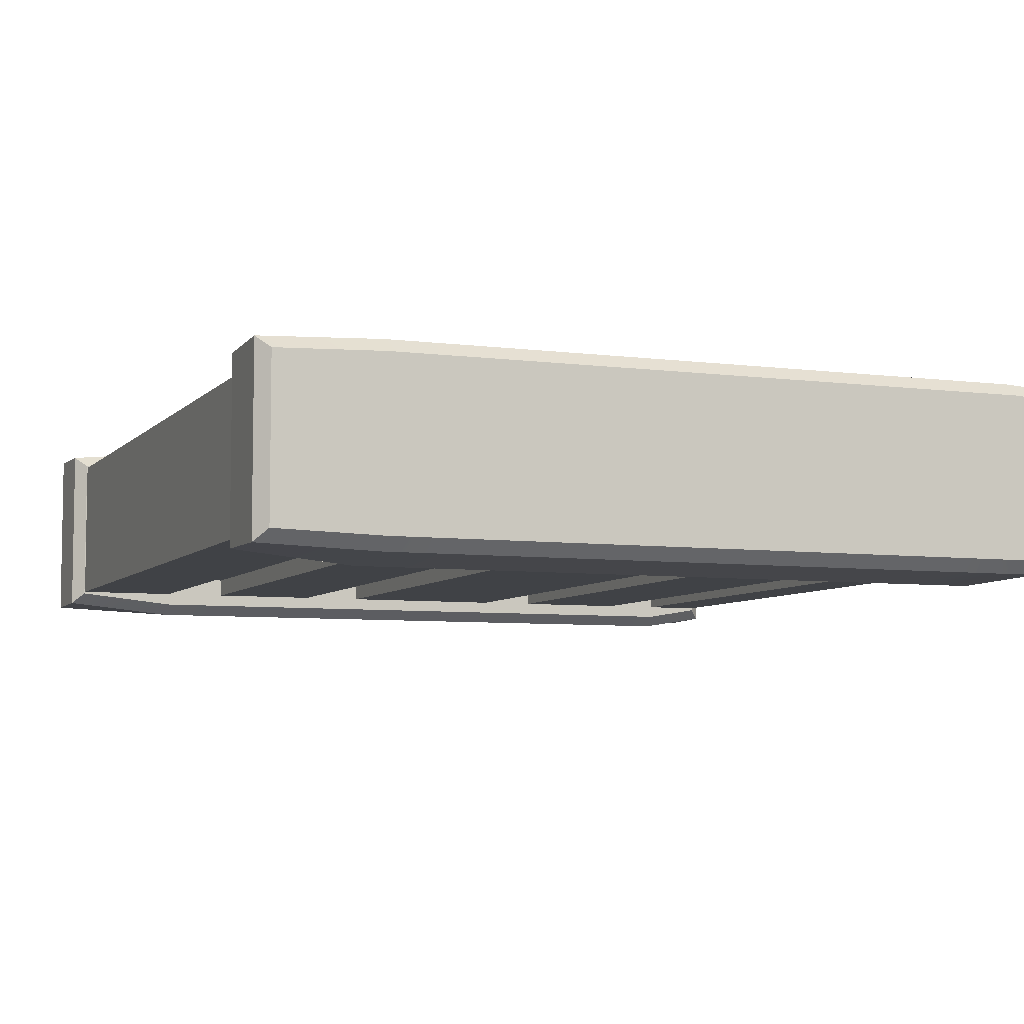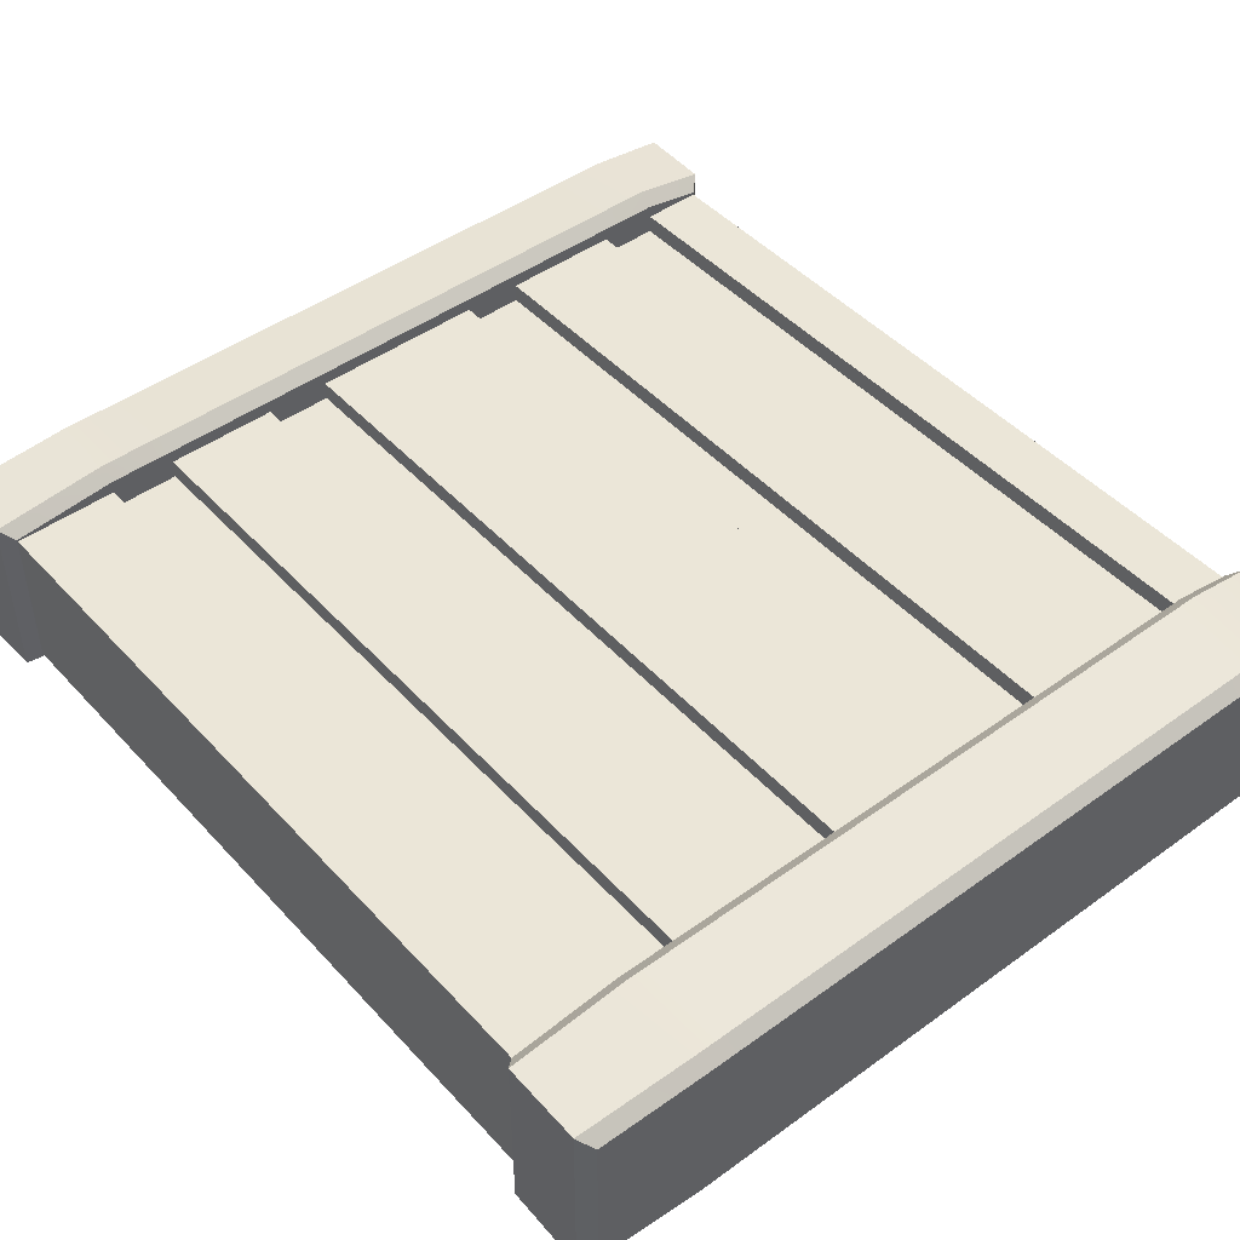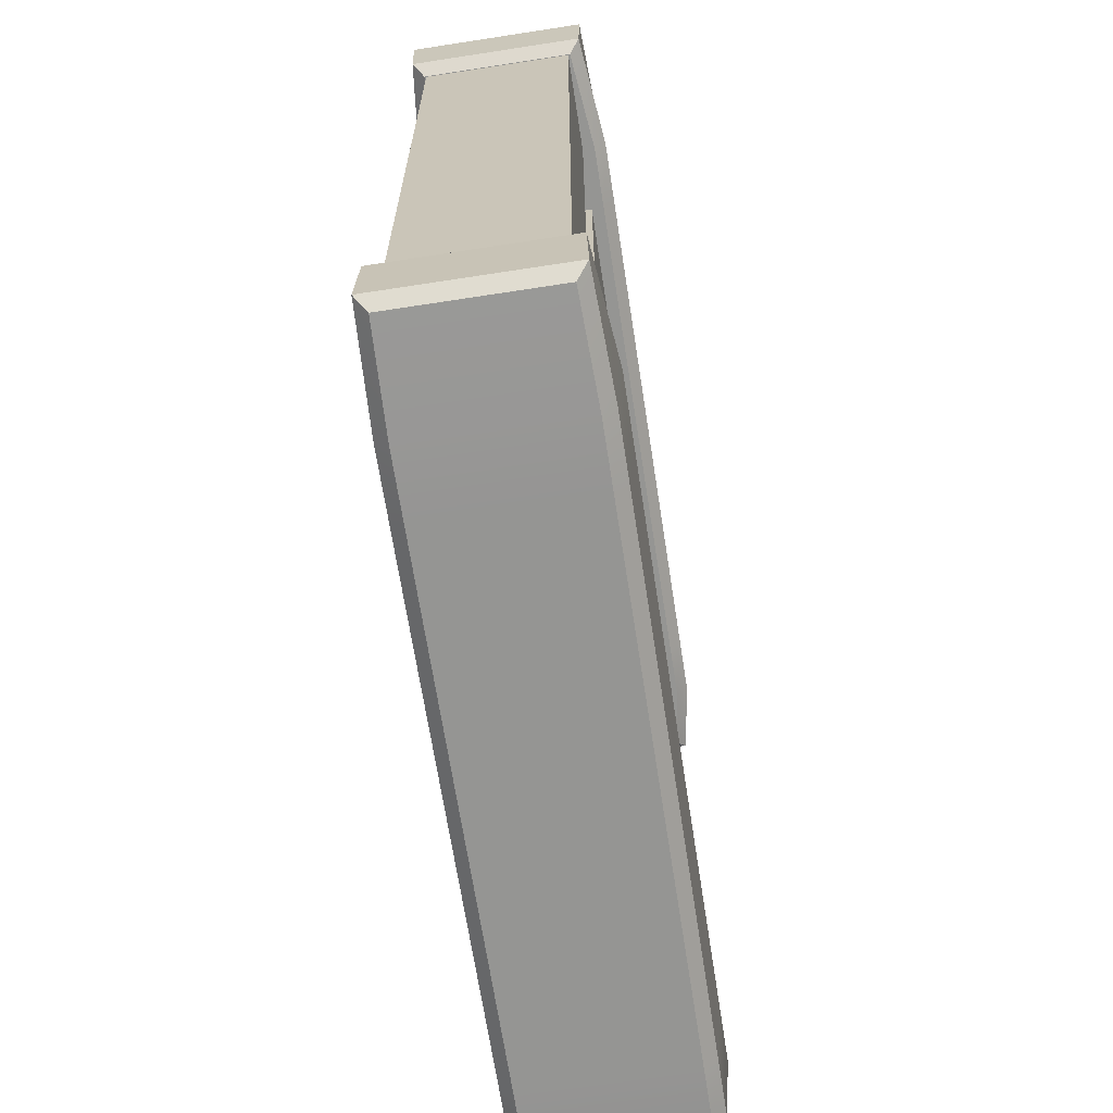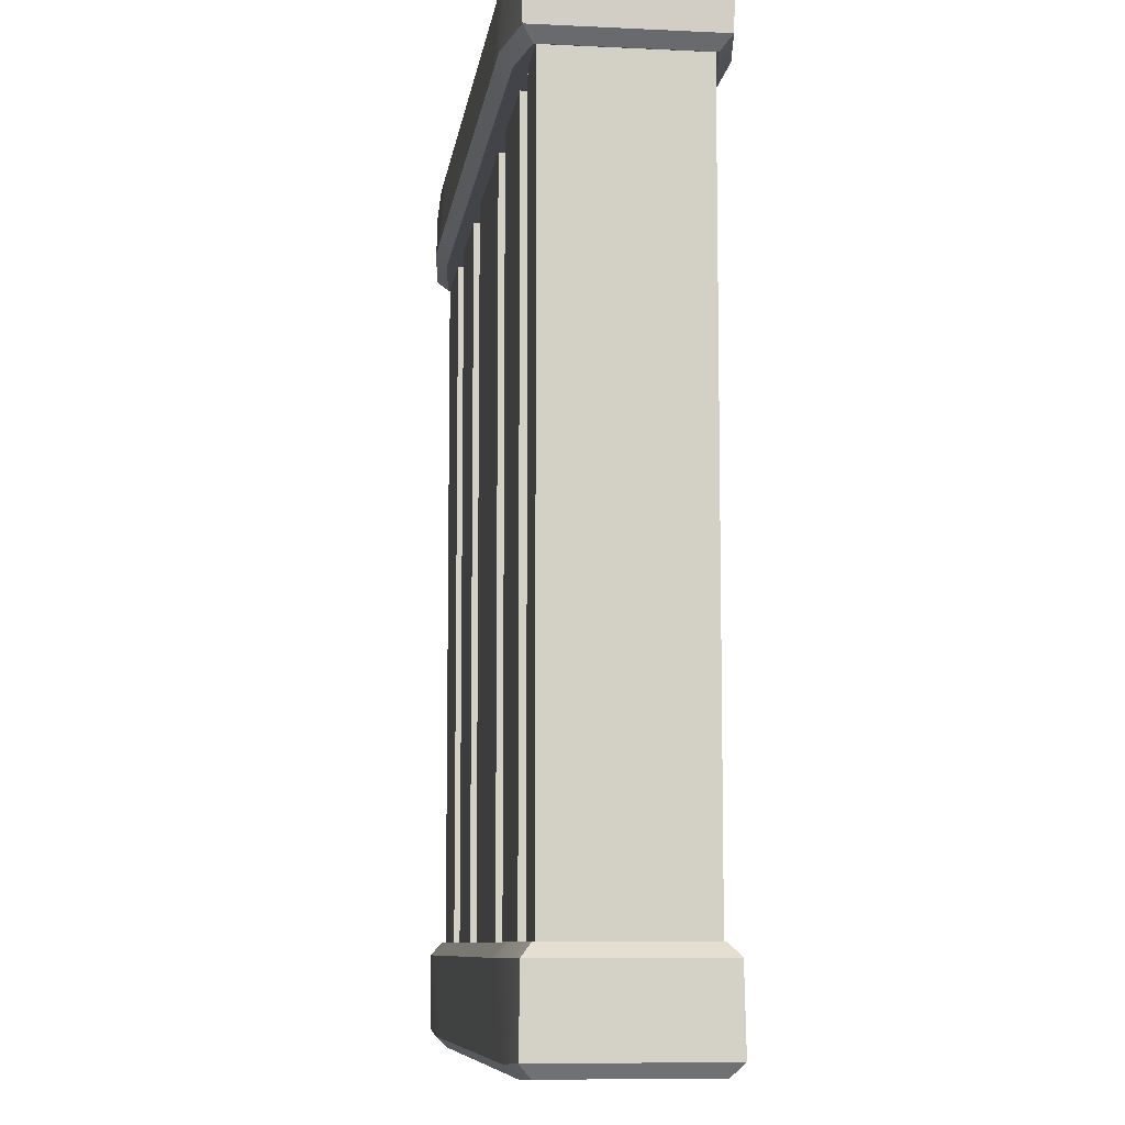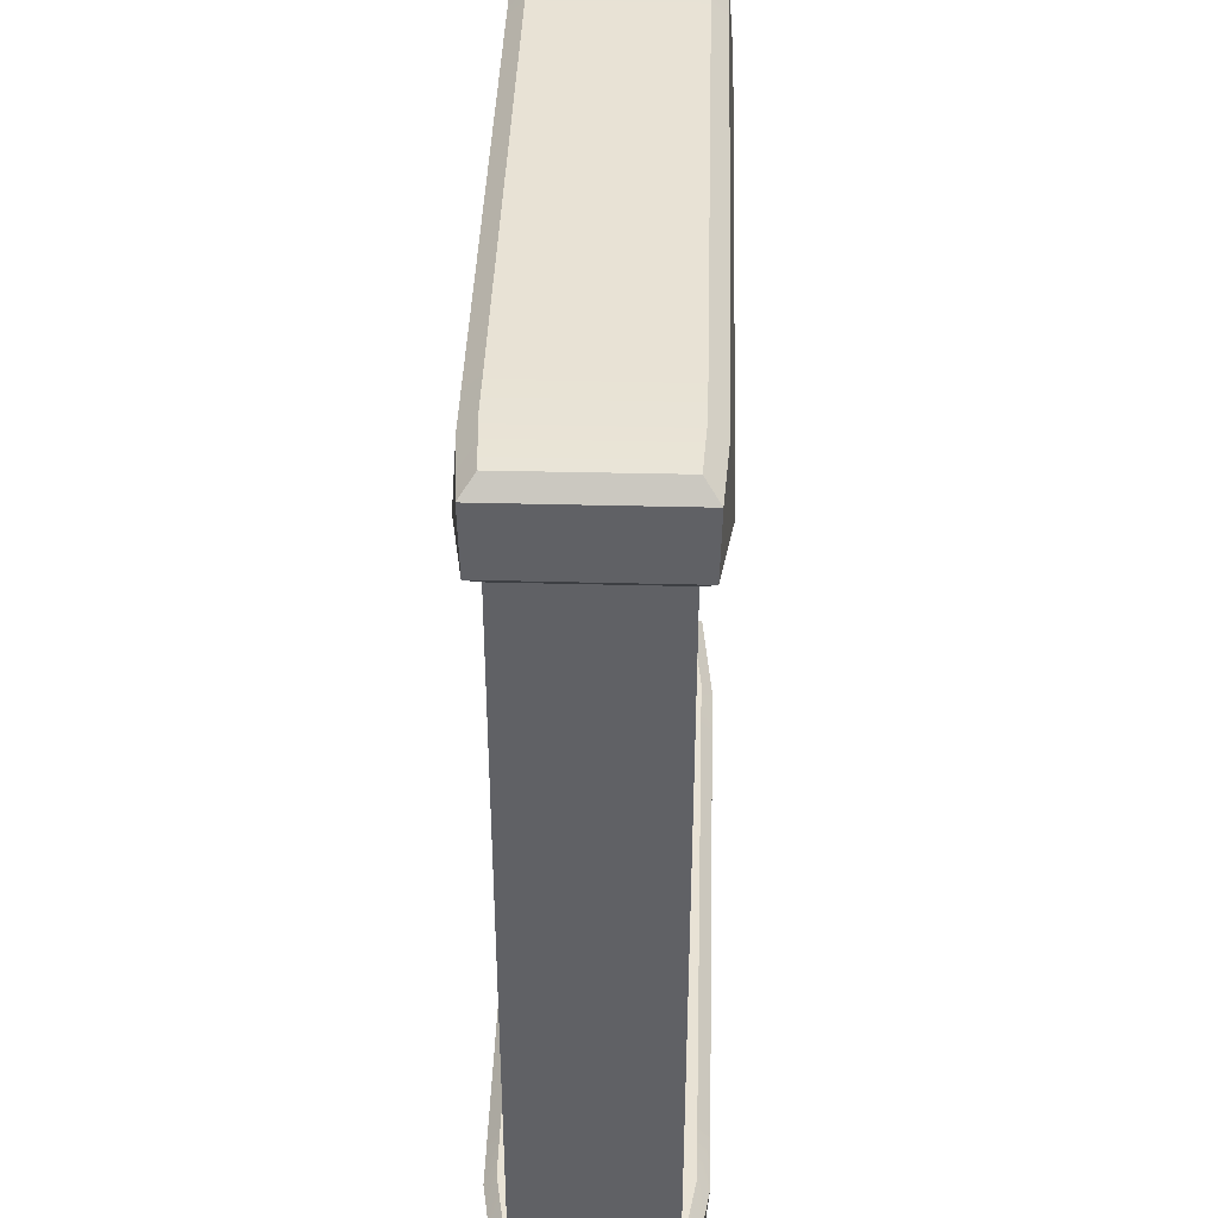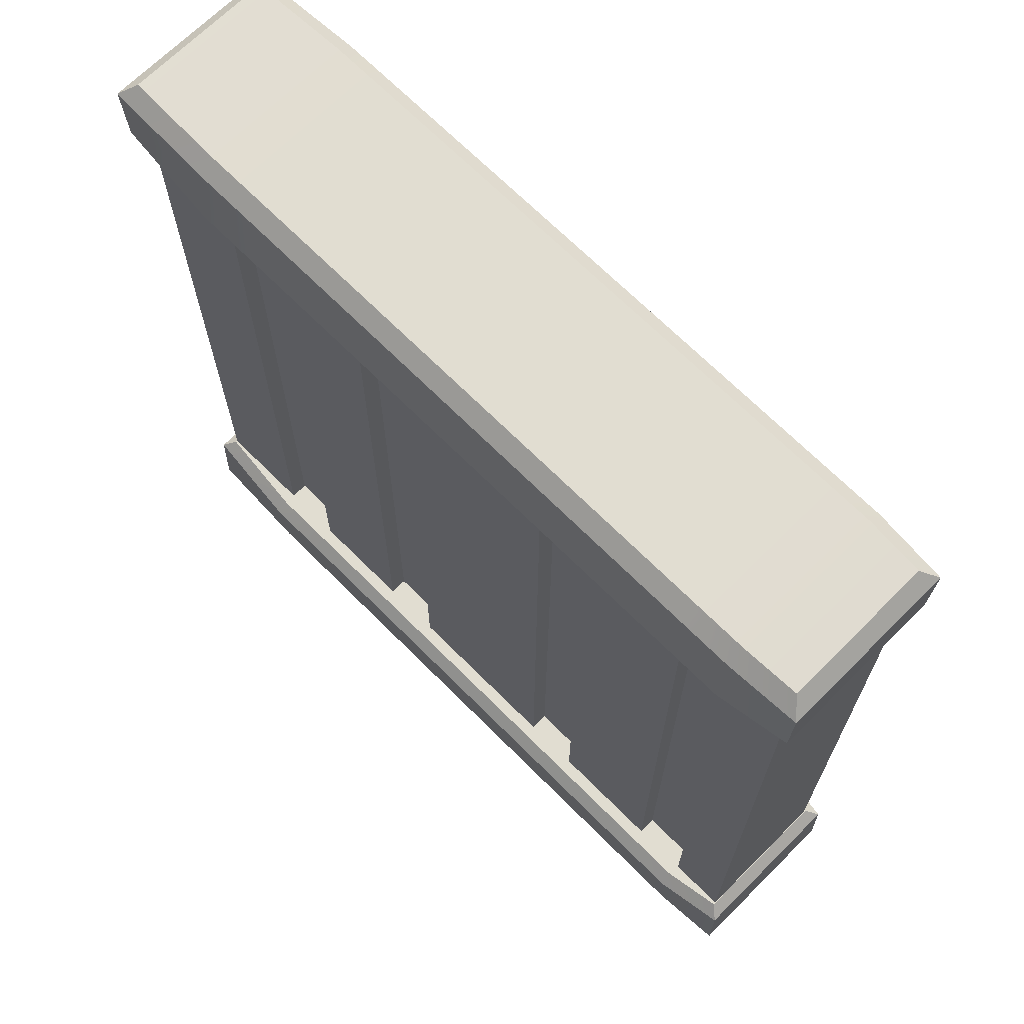
<metadata>
{"format":"obj","ext":"obj","renderer":"f3d","projection":"perspective","resolution":1024,"background":"white","views":[{"elev":-6.3,"azim":-21.7,"up":"+Z"},{"elev":46.2,"azim":-39.6,"up":"+Z"},{"elev":-67.3,"azim":-81.2,"up":"+Y"},{"elev":-8.5,"azim":82.5,"up":"+Y"},{"elev":40.6,"azim":91.8,"up":"+Y"},{"elev":68.8,"azim":45.1,"up":"+Y"}]}
</metadata>
<code>
g default
v -2.698 2.763 0.5
v -2.698 2.763 -0.5
v -2.018 2.763 -0.5
v -1.586 2.763 -0.5
v -0.8512 2.763 -0.5
v -0.4252 2.763 -0.5
v 0.7398 2.763 -0.5
v 1.131 2.763 -0.5
v 1.915 2.763 -0.5
v 2.306 2.763 -0.5
v 2.698 2.763 -0.5
v 2.698 2.763 0.5
v 2.306 2.763 0.5
v 1.915 2.763 0.5
v 1.131 2.763 0.5
v 0.7398 2.763 0.5
v -0.4252 2.763 0.5
v -0.8512 2.763 0.5
v -1.586 2.763 0.5
v -2.018 2.763 0.5
v -2.698 7.63 -0.5
v -2.698 7.63 0.5
v -2.018 7.63 0.5
v -1.586 7.63 0.5
v -0.8512 7.63 0.5
v -0.4252 7.63 0.5
v 0.7398 7.63 0.5
v 1.131 7.63 0.5
v 1.915 7.63 0.5
v 2.306 7.63 0.5
v 2.698 7.63 0.5
v 2.698 7.63 -0.5
v 2.306 7.63 -0.5
v 1.915 7.63 -0.5
v 1.131 7.63 -0.5
v 0.7398 7.63 -0.5
v -0.4252 7.63 -0.5
v -0.8512 7.63 -0.5
v -1.586 7.63 -0.5
v -2.018 7.63 -0.5
v -2.018 7.63 0.377
v -1.586 7.63 0.377
v -2.018 2.763 0.377
v -1.586 2.763 0.377
v -0.8512 7.63 0.377
v -0.4252 7.63 0.377
v -0.8512 2.763 0.377
v -0.4252 2.763 0.377
v 0.7398 7.63 0.377
v 1.131 7.63 0.377
v 0.7398 2.763 0.377
v 1.131 2.763 0.377
v 1.915 7.63 0.377
v 2.306 7.63 0.377
v 1.915 2.763 0.377
v 2.306 2.763 0.377
v 1.915 2.763 -0.377
v 2.306 2.763 -0.377
v 1.915 7.63 -0.377
v 2.306 7.63 -0.377
v 0.7398 2.763 -0.377
v 1.131 2.763 -0.377
v 0.7398 7.63 -0.377
v 1.131 7.63 -0.377
v -0.8512 2.763 -0.377
v -0.4252 2.763 -0.377
v -0.8512 7.63 -0.377
v -0.4252 7.63 -0.377
v -2.018 2.763 -0.377
v -1.586 2.763 -0.377
v -2.018 7.63 -0.377
v -1.586 7.63 -0.377
v -2.693 8.272 0.4984
v -2.794 8.167 0.5961
v -2.016 8.291 0.5222
v -2.018 8.193 0.6276
v -2.016 8.291 -0.5222
v -2.018 8.193 -0.6276
v -2.695 8.272 -0.4997
v -2.794 8.167 -0.5961
v -1.586 8.291 0.5222
v -1.586 8.193 0.6276
v -1.586 8.291 -0.5222
v -1.586 8.193 -0.6276
v -0.8512 8.291 0.5222
v -0.8512 8.193 0.6276
v -0.8512 8.291 -0.5222
v -0.8512 8.193 -0.6276
v -0.4252 8.291 0.5222
v -0.4252 8.193 0.6276
v -0.4252 8.291 -0.5222
v -0.4252 8.193 -0.6276
v 0.7398 8.291 0.5222
v 0.7398 8.193 0.6276
v 0.7398 8.291 -0.5222
v 0.7398 8.193 -0.6276
v 1.131 8.291 0.5222
v 1.131 8.193 0.6276
v 1.131 8.291 -0.5222
v 1.131 8.193 -0.6276
v 1.915 8.291 0.5222
v 1.915 8.193 0.6276
v 1.915 8.291 -0.5222
v 1.915 8.193 -0.6276
v 2.306 8.291 0.5222
v 2.306 8.193 0.6276
v 2.306 8.291 -0.5222
v 2.306 8.193 -0.6276
v 2.696 8.274 0.5022
v 2.794 8.168 0.5961
v 2.693 8.274 -0.5
v 2.794 8.168 -0.5961
v -2.702 7.63 -0.5127
v -2.784 7.711 -0.5867
v -2.702 7.63 0.5126
v -2.784 7.711 0.5867
v -2.013 7.63 -0.585
v -2.018 7.715 -0.6637
v -1.586 7.63 -0.585
v -1.586 7.715 -0.6637
v -0.8512 7.63 -0.585
v -0.8512 7.715 -0.6637
v -0.4252 7.63 -0.585
v -0.4252 7.715 -0.6637
v 0.7398 7.63 -0.585
v 0.7398 7.715 -0.6637
v 1.131 7.63 -0.585
v 1.131 7.715 -0.6637
v 1.915 7.63 -0.585
v 1.915 7.715 -0.6637
v 2.299 7.63 -0.5851
v 2.306 7.715 -0.6637
v 2.702 7.63 -0.5173
v 2.784 7.711 -0.5867
v 2.702 7.63 0.5174
v 2.784 7.711 0.5867
v 2.299 7.63 0.585
v 2.306 7.715 0.6637
v 1.915 7.63 0.585
v 1.915 7.715 0.6637
v 1.131 7.63 0.585
v 1.131 7.715 0.6637
v 0.7398 7.63 0.585
v 0.7398 7.715 0.6637
v -0.4252 7.63 0.585
v -0.4252 7.715 0.6637
v -0.8512 7.63 0.585
v -0.8512 7.715 0.6637
v -1.586 7.63 0.585
v -1.586 7.715 0.6637
v -2.013 7.63 0.5851
v -2.018 7.715 0.6637
v -2.714 2.062 0.5188
v -2.794 2.146 0.5966
v -2.018 2.121 0.6257
v -2.016 2.042 0.5409
v -2.013 2.763 0.585
v -2.018 2.678 0.6642
v -2.784 2.682 0.5866
v -2.702 2.763 0.5123
v -2.702 2.763 -0.5123
v -2.784 2.682 -0.5866
v -2.018 2.678 -0.6642
v -2.013 2.763 -0.585
v -2.016 2.042 -0.5409
v -2.018 2.121 -0.6257
v -2.794 2.146 -0.5966
v -2.714 2.062 -0.5188
v 2.794 2.146 -0.5966
v 2.713 2.06 -0.519
v 2.713 2.06 0.519
v 2.794 2.146 0.5966
v 2.702 2.763 -0.5171
v 2.784 2.682 -0.5866
v 2.784 2.682 0.5866
v 2.702 2.763 0.5171
v -1.586 2.763 0.585
v -1.586 2.678 0.6642
v -1.586 2.121 0.6257
v -1.586 2.042 0.5409
v -1.586 2.678 -0.6642
v -1.586 2.763 -0.585
v -1.586 2.042 -0.5409
v -1.586 2.121 -0.6257
v -0.8512 2.763 0.585
v -0.8512 2.678 0.6642
v -0.8512 2.121 0.6257
v -0.8512 2.042 0.5409
v -0.8512 2.678 -0.6642
v -0.8512 2.763 -0.585
v -0.8512 2.042 -0.5409
v -0.8512 2.121 -0.6257
v -0.4252 2.763 0.585
v -0.4252 2.678 0.6642
v -0.4252 2.121 0.6257
v -0.4252 2.042 0.5409
v -0.4252 2.678 -0.6642
v -0.4252 2.763 -0.585
v -0.4252 2.042 -0.5409
v -0.4252 2.121 -0.6257
v 0.7398 2.763 0.585
v 0.7398 2.678 0.6642
v 0.7398 2.121 0.6257
v 0.7398 2.042 0.5409
v 0.7398 2.678 -0.6642
v 0.7398 2.763 -0.585
v 0.7398 2.042 -0.5409
v 0.7398 2.121 -0.6257
v 1.131 2.763 0.585
v 1.131 2.678 0.6642
v 1.131 2.121 0.6257
v 1.131 2.042 0.5409
v 1.131 2.678 -0.6642
v 1.131 2.763 -0.585
v 1.131 2.042 -0.5409
v 1.131 2.121 -0.6257
v 1.915 2.763 0.585
v 1.915 2.678 0.6642
v 1.915 2.121 0.6257
v 1.915 2.042 0.5409
v 1.915 2.678 -0.6642
v 1.915 2.763 -0.585
v 1.915 2.042 -0.5409
v 1.915 2.121 -0.6257
v 2.299 2.763 0.5851
v 2.306 2.678 0.6642
v 2.306 2.121 0.6257
v 2.306 2.042 0.5409
v 2.306 2.678 -0.6642
v 2.299 2.763 -0.5851
v 2.306 2.042 -0.5409
v 2.306 2.121 -0.6257
g gate
f 2 1 22 21
f 1 20 23 22
f 42 41 43 44
f 25 24 19 18
f 46 45 47 48
f 27 26 17 16
f 50 49 51 52
f 29 28 15 14
f 54 53 55 56
f 31 30 13 12
f 12 11 32 31
f 11 10 33 32
f 58 57 59 60
f 9 8 35 34
f 62 61 63 64
f 7 6 37 36
f 66 65 67 68
f 5 4 39 38
f 70 69 71 72
f 21 40 3 2
f 24 23 41 42
f 23 20 43 41
f 20 19 44 43
f 19 24 42 44
f 26 25 45 46
f 25 18 47 45
f 18 17 48 47
f 17 26 46 48
f 28 27 49 50
f 27 16 51 49
f 16 15 52 51
f 15 28 50 52
f 30 29 53 54
f 29 14 55 53
f 14 13 56 55
f 13 30 54 56
f 10 9 57 58
f 9 34 59 57
f 34 33 60 59
f 33 10 58 60
f 8 7 61 62
f 7 36 63 61
f 36 35 64 63
f 35 8 62 64
f 6 5 65 66
f 5 38 67 65
f 38 37 68 67
f 37 6 66 68
f 4 3 69 70
f 3 40 71 69
f 40 39 72 71
f 39 4 70 72
f 73 74 76 75
f 74 73 79 80
f 75 76 82 81
f 77 78 80 79
f 78 77 83 84
f 81 82 86 85
f 84 83 87 88
f 85 86 90 89
f 88 87 91 92
f 89 90 94 93
f 92 91 95 96
f 93 94 98 97
f 96 95 99 100
f 97 98 102 101
f 100 99 103 104
f 101 102 106 105
f 104 103 107 108
f 105 106 110 109
f 108 107 111 112
f 109 110 112 111
f 73 75 77 79
f 77 75 81 83
f 83 81 85 87
f 87 85 89 91
f 91 89 93 95
f 95 93 97 99
f 99 97 101 103
f 103 101 105 107
f 107 105 109 111
f 113 114 118 117
f 114 113 115 116
f 116 115 151 152
f 117 118 120 119
f 119 120 122 121
f 121 122 124 123
f 123 124 126 125
f 125 126 128 127
f 127 128 130 129
f 129 130 132 131
f 131 132 134 133
f 133 134 136 135
f 135 136 138 137
f 137 138 140 139
f 139 140 142 141
f 141 142 144 143
f 143 144 146 145
f 145 146 148 147
f 147 148 150 149
f 149 150 152 151
f 21 22 115 113
f 40 21 113 117
f 39 40 117 119
f 38 39 119 121
f 37 38 121 123
f 36 37 123 125
f 35 36 125 127
f 34 35 127 129
f 33 34 129 131
f 32 33 131 133
f 31 32 133 135
f 30 31 135 137
f 29 30 137 139
f 28 29 139 141
f 27 28 141 143
f 26 27 143 145
f 25 26 145 147
f 24 25 147 149
f 23 24 149 151
f 22 23 151 115
f 114 116 74 80
f 80 78 118 114
f 120 118 78 84
f 122 120 84 88
f 124 122 88 92
f 126 124 92 96
f 128 126 96 100
f 130 128 100 104
f 132 130 104 108
f 134 132 108 112
f 136 134 112 110
f 106 138 136 110
f 102 140 138 106
f 98 142 140 102
f 94 144 142 98
f 90 146 144 94
f 86 148 146 90
f 82 150 148 86
f 76 152 150 82
f 116 152 76 74
f 153 154 167 168
f 154 153 156 155
f 155 156 180 179
f 157 158 178 177
f 158 157 160 159
f 159 160 161 162
f 162 161 164 163
f 163 164 182 181
f 165 166 184 183
f 166 165 168 167
f 169 170 231 232
f 170 169 172 171
f 171 172 227 228
f 173 174 229 230
f 174 173 176 175
f 175 176 225 226
f 177 178 186 185
f 179 180 188 187
f 181 182 190 189
f 183 184 192 191
f 185 186 194 193
f 187 188 196 195
f 189 190 198 197
f 191 192 200 199
f 193 194 202 201
f 195 196 204 203
f 197 198 206 205
f 199 200 208 207
f 201 202 210 209
f 203 204 212 211
f 205 206 214 213
f 207 208 216 215
f 209 210 218 217
f 211 212 220 219
f 213 214 222 221
f 215 216 224 223
f 217 218 226 225
f 219 220 228 227
f 221 222 230 229
f 223 224 232 231
f 154 155 158 159
f 162 163 166 167
f 168 165 156 153
f 172 169 174 175
f 167 154 159 162
f 178 158 155 179
f 166 163 181 184
f 156 165 183 180
f 186 178 179 187
f 184 181 189 192
f 180 183 191 188
f 194 186 187 195
f 192 189 197 200
f 188 191 199 196
f 202 194 195 203
f 200 197 205 208
f 196 199 207 204
f 210 202 203 211
f 208 205 213 216
f 204 207 215 212
f 218 210 211 219
f 216 213 221 224
f 212 215 223 220
f 226 218 219 227
f 224 221 229 232
f 220 223 231 228
f 175 226 227 172
f 232 229 174 169
f 228 231 170 171
f 20 1 160 157
f 2 3 164 161
f 11 12 176 173
f 1 2 161 160
f 19 20 157 177
f 3 4 182 164
f 18 19 177 185
f 4 5 190 182
f 17 18 185 193
f 5 6 198 190
f 16 17 193 201
f 6 7 206 198
f 15 16 201 209
f 7 8 214 206
f 14 15 209 217
f 8 9 222 214
f 13 14 217 225
f 9 10 230 222
f 12 13 225 176
f 10 11 173 230

</code>
